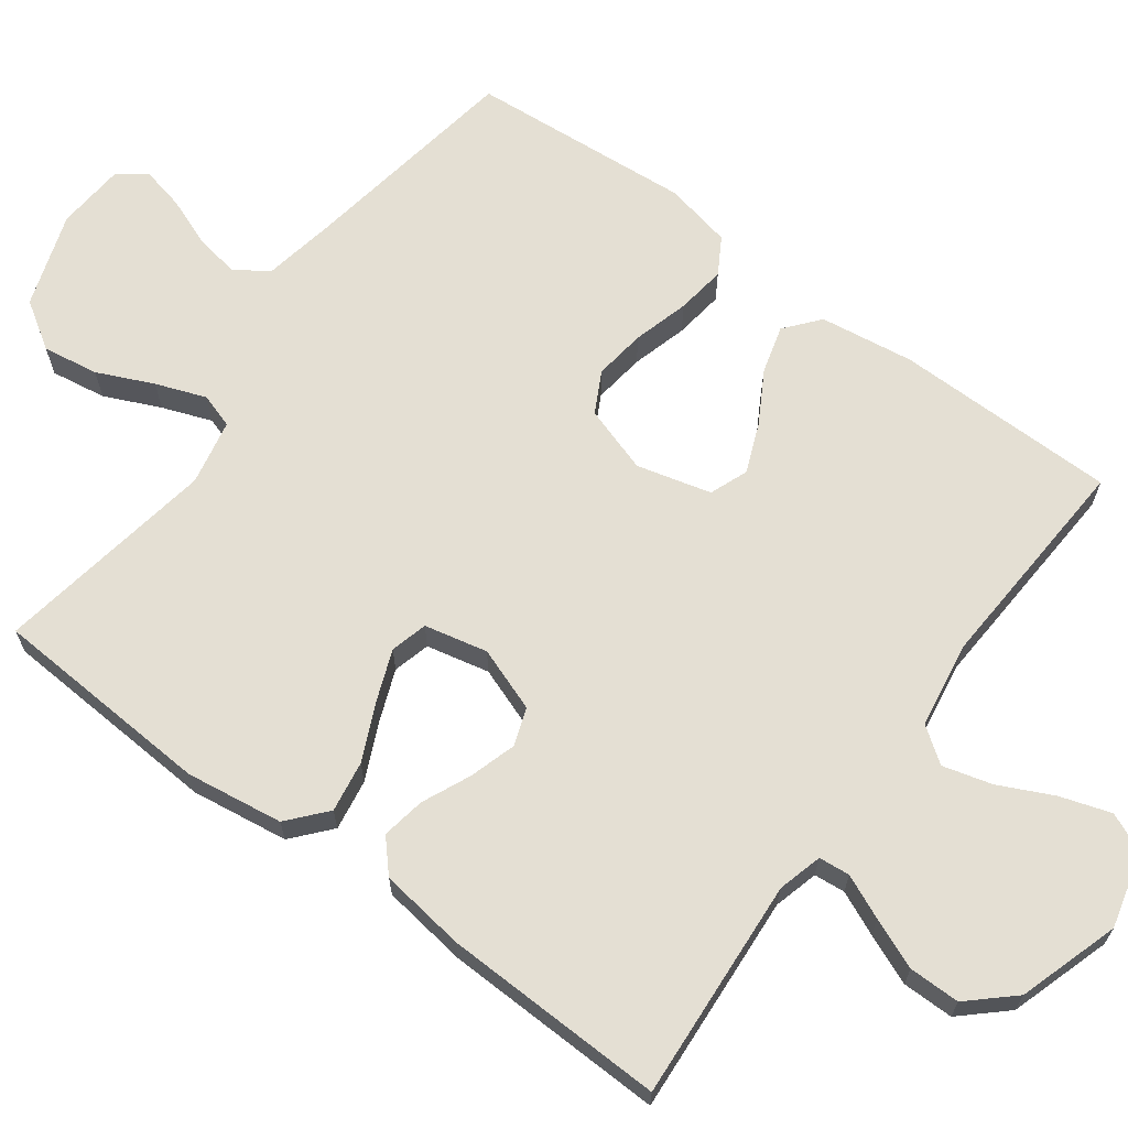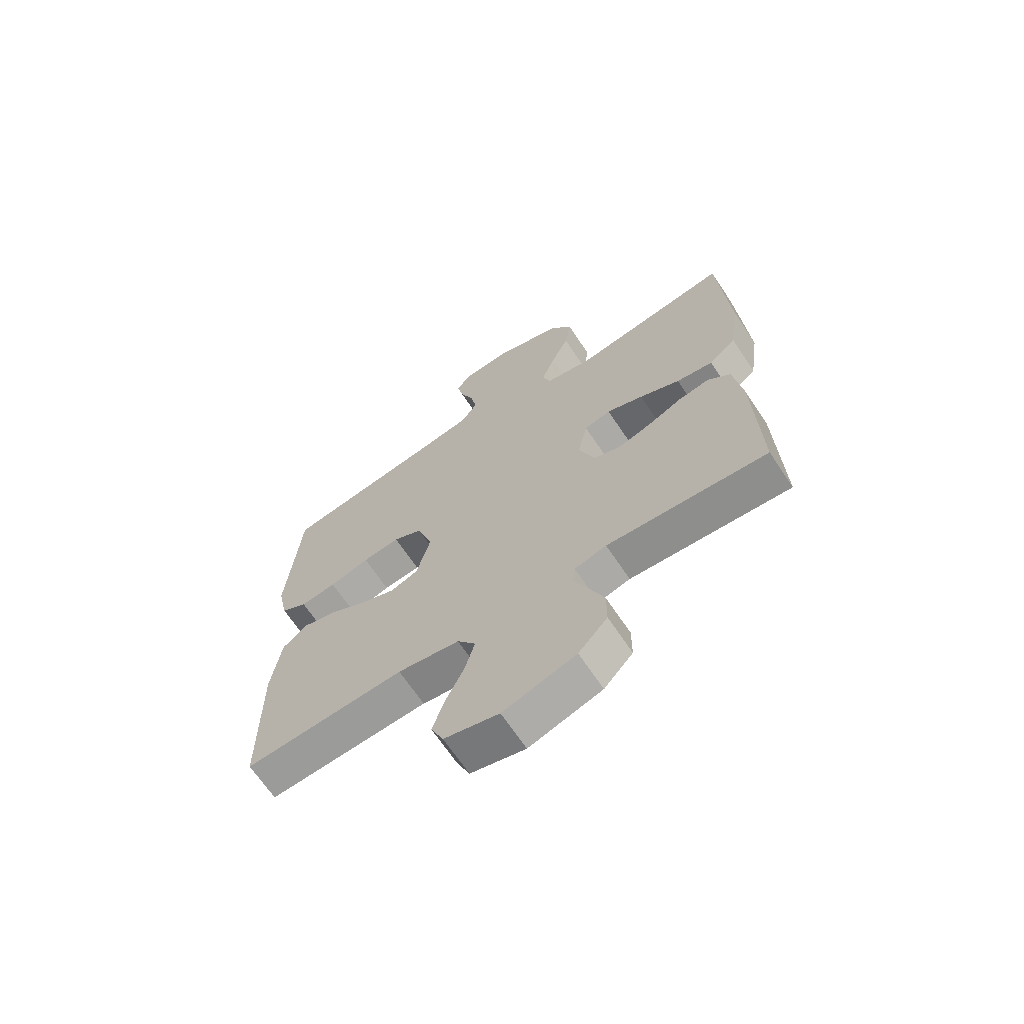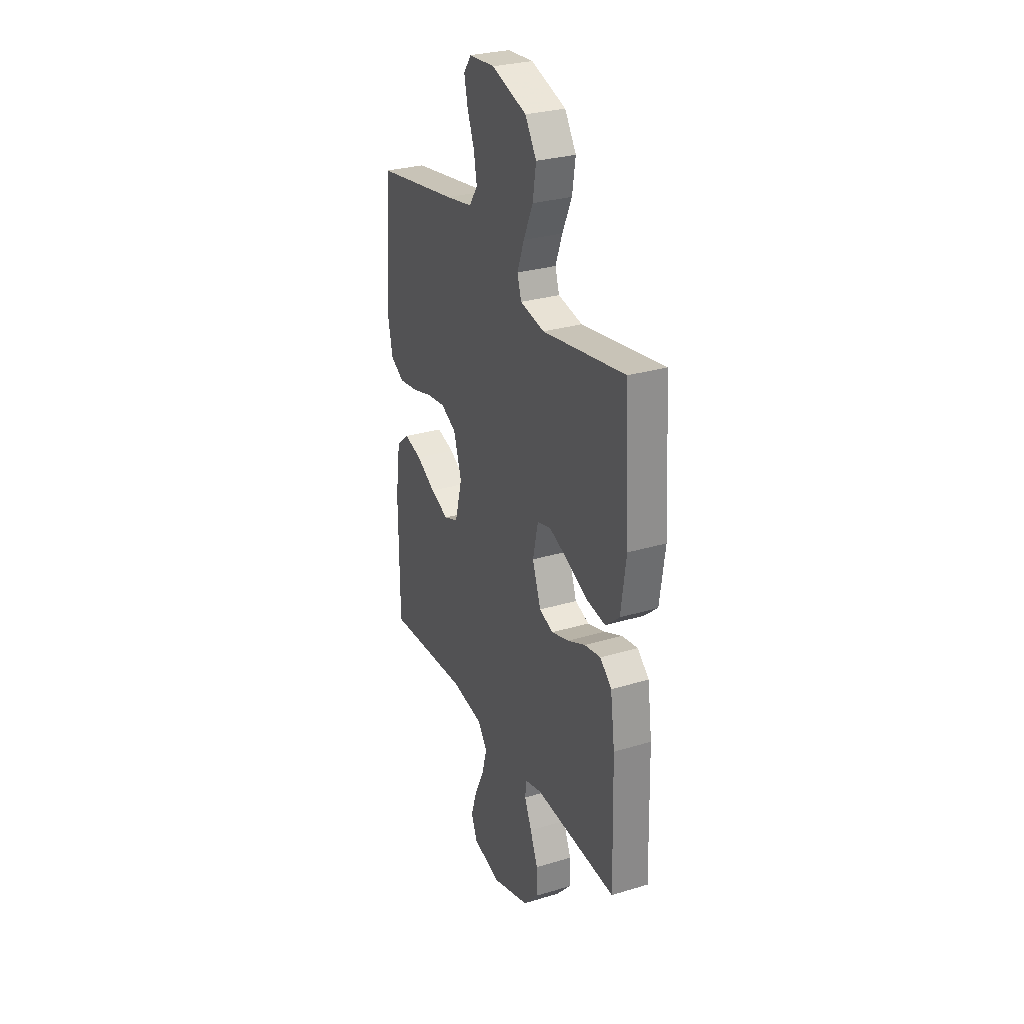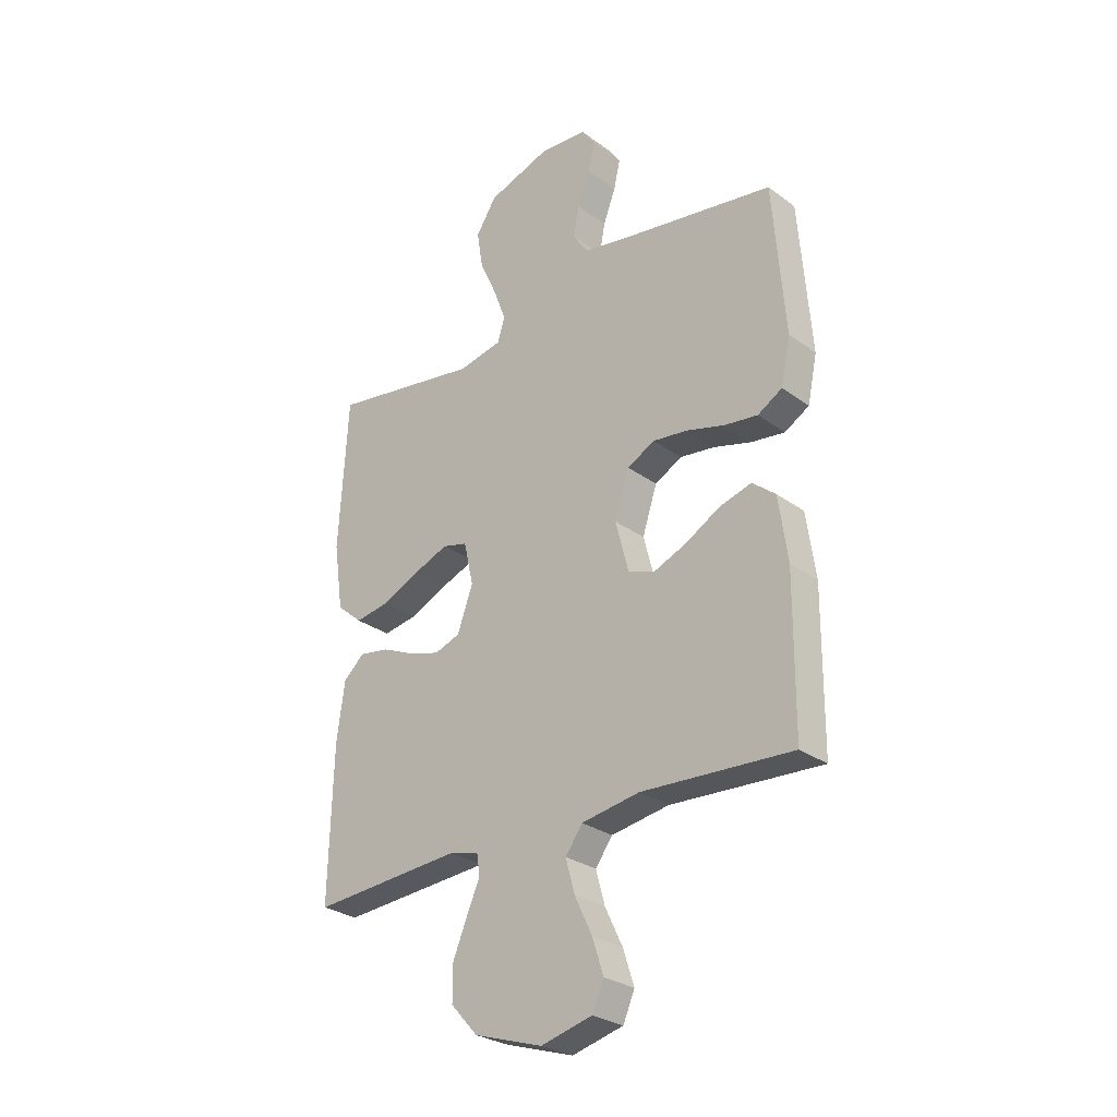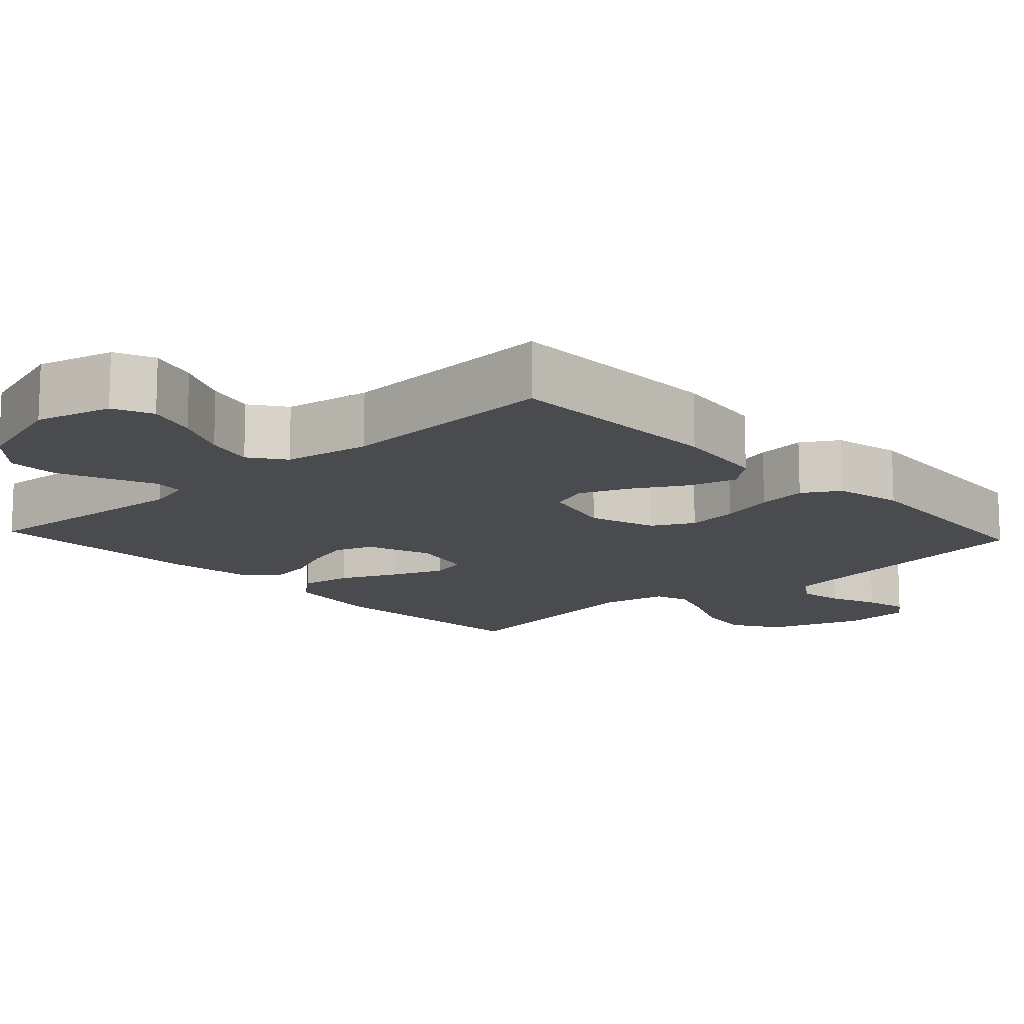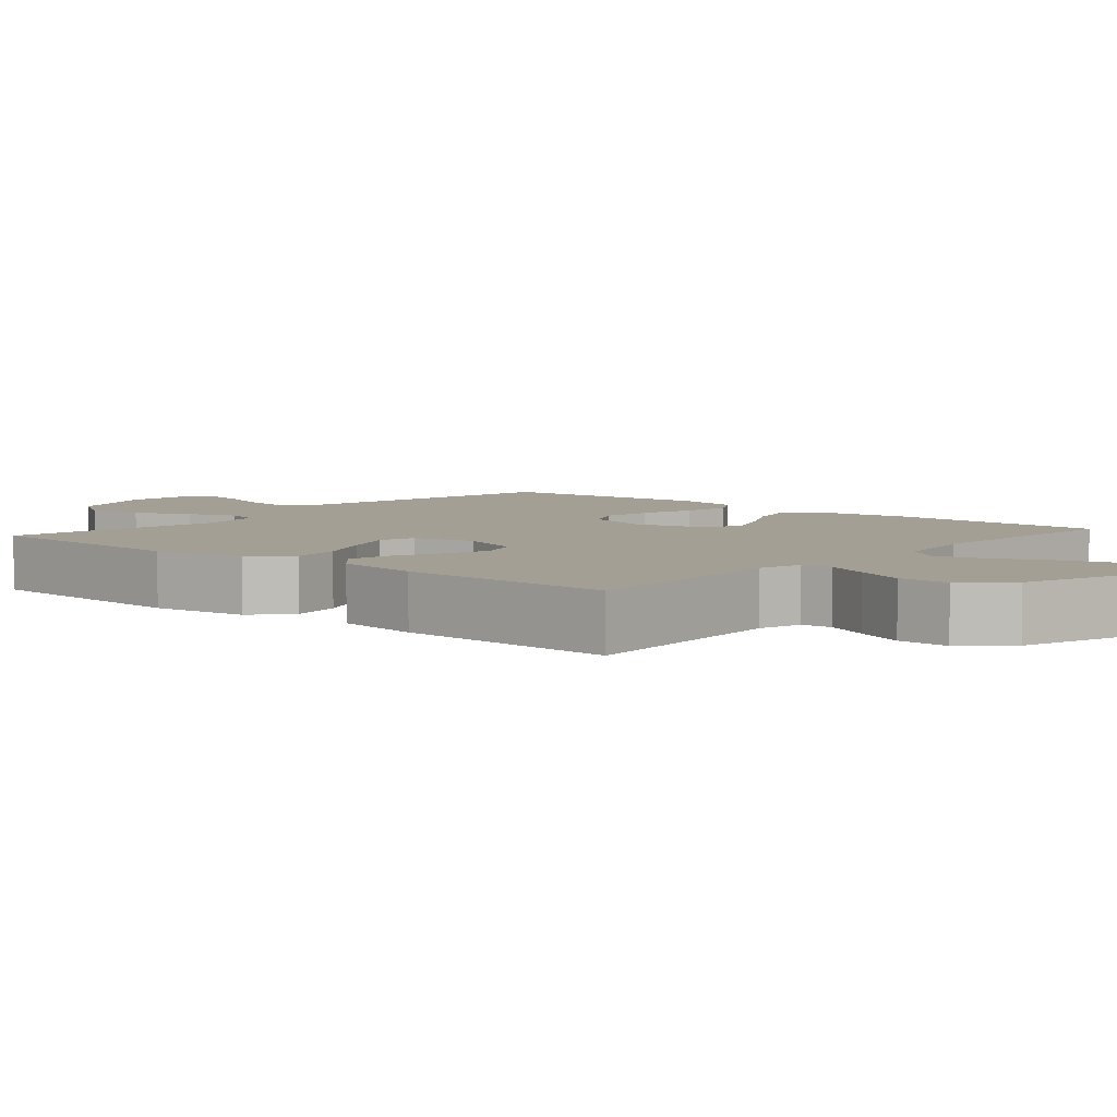
<metadata>
{"format":"obj","ext":"obj","renderer":"f3d","projection":"perspective","resolution":1024,"background":"white","views":[{"elev":66.4,"azim":126.5,"up":"+Y"},{"elev":-67.5,"azim":33.7,"up":"+Z"},{"elev":28.9,"azim":65.8,"up":"+Z"},{"elev":-28.1,"azim":-137.7,"up":"+Z"},{"elev":-13.7,"azim":-137.2,"up":"+Y"},{"elev":5.6,"azim":130.9,"up":"+Y"}]}
</metadata>
<code>
v 0.5 0.07 -0.5
v 0.2 0.07 -0.479
v 0.14 0.07 -0.495
v 0.136 0.07 -0.537
v 0.162 0.07 -0.596
v 0.19 0.07 -0.664
v 0.19 0.07 -0.733
v 0.136 0.07 -0.792
v 0 0.07 -0.835
v -0.102 0.07 -0.809
v -0.125 0.07 -0.756
v -0.103 0.07 -0.688
v -0.068 0.07 -0.615
v -0.05 0.07 -0.549
v -0.084 0.07 -0.502
v -0.2 0.07 -0.483
v -0.5 0.07 -0.5
v -0.502 0.07 -0.2
v -0.484 0.07 -0.073
v -0.438 0.07 -0.035
v -0.374 0.07 -0.053
v -0.304 0.07 -0.093
v -0.238 0.07 -0.12
v -0.186 0.07 -0.1
v -0.16 0.07 0
v -0.189 0.07 0.09
v -0.244 0.07 0.119
v -0.314 0.07 0.11
v -0.389 0.07 0.089
v -0.456 0.07 0.08
v -0.505 0.07 0.109
v -0.524 0.07 0.2
v -0.5 0.07 0.5
v -0.2 0.07 0.548
v -0.102 0.07 0.566
v -0.072 0.07 0.611
v -0.083 0.07 0.672
v -0.108 0.07 0.737
v -0.121 0.07 0.795
v -0.094 0.07 0.833
v 0 0.07 0.84
v 0.127 0.07 0.797
v 0.168 0.07 0.733
v 0.156 0.07 0.658
v 0.122 0.07 0.583
v 0.097 0.07 0.516
v 0.112 0.07 0.469
v 0.2 0.07 0.451
v 0.5 0.07 0.5
v 0.518 0.07 0.2
v 0.499 0.07 0.069
v 0.448 0.07 0.025
v 0.379 0.07 0.036
v 0.303 0.07 0.071
v 0.234 0.07 0.098
v 0.184 0.07 0.085
v 0.165 0.07 0
v 0.196 0.07 -0.086
v 0.247 0.07 -0.104
v 0.31 0.07 -0.085
v 0.375 0.07 -0.056
v 0.434 0.07 -0.046
v 0.476 0.07 -0.084
v 0.492 0.07 -0.2
v 0.5 0 -0.5
v 0.2 0 -0.479
v 0.14 0 -0.495
v 0.136 0 -0.537
v 0.162 0 -0.596
v 0.19 0 -0.664
v 0.19 0 -0.733
v 0.136 0 -0.792
v 0 0 -0.835
v -0.102 0 -0.809
v -0.125 0 -0.756
v -0.103 0 -0.688
v -0.068 0 -0.615
v -0.05 0 -0.549
v -0.084 0 -0.502
v -0.2 0 -0.483
v -0.5 0 -0.5
v -0.502 0 -0.2
v -0.484 0 -0.073
v -0.438 0 -0.035
v -0.374 0 -0.053
v -0.304 0 -0.093
v -0.238 0 -0.12
v -0.186 0 -0.1
v -0.16 0 0
v -0.189 0 0.09
v -0.244 0 0.119
v -0.314 0 0.11
v -0.389 0 0.089
v -0.456 0 0.08
v -0.505 0 0.109
v -0.524 0 0.2
v -0.5 0 0.5
v -0.2 0 0.548
v -0.102 0 0.566
v -0.072 0 0.611
v -0.083 0 0.672
v -0.108 0 0.737
v -0.121 0 0.795
v -0.094 0 0.833
v 0 0 0.84
v 0.127 0 0.797
v 0.168 0 0.733
v 0.156 0 0.658
v 0.122 0 0.583
v 0.097 0 0.516
v 0.112 0 0.469
v 0.2 0 0.451
v 0.5 0 0.5
v 0.518 0 0.2
v 0.499 0 0.069
v 0.448 0 0.025
v 0.379 0 0.036
v 0.303 0 0.071
v 0.234 0 0.098
v 0.184 0 0.085
v 0.165 0 0
v 0.196 0 -0.086
v 0.247 0 -0.104
v 0.31 0 -0.085
v 0.375 0 -0.056
v 0.434 0 -0.046
v 0.476 0 -0.084
v 0.492 0 -0.2
f 63 64 1 2
f 60 61 62 63
f 59 60 63 2
f 58 59 2 3
f 57 58 3
f 51 52 53 54
f 51 54 55
f 48 49 50 51
f 47 48 51 55
f 42 43 44 45
f 42 45 46
f 41 42 46
f 40 41 46
f 37 38 39 40
f 36 37 40 46
f 35 36 46 47
f 31 32 33 34
f 28 29 30 31
f 27 28 31 34
f 26 27 34 35
f 19 20 21 22
f 19 22 23
f 16 17 18 19
f 15 16 19 23
f 14 15 23 24
f 10 11 12 13
f 10 13 14
f 9 10 14
f 8 9 14
f 4 5 6 7
f 4 7 8 14
f 57 3 4 14
f 35 47 55 56
f 25 26 35 56
f 25 56 57
f 14 24 25 57
f 66 65 128 127
f 127 126 125 124
f 66 127 124 123
f 67 66 123 122
f 67 122 121
f 118 117 116 115
f 119 118 115
f 115 114 113 112
f 119 115 112 111
f 109 108 107 106
f 110 109 106
f 110 106 105
f 110 105 104
f 104 103 102 101
f 110 104 101 100
f 111 110 100 99
f 98 97 96 95
f 95 94 93 92
f 98 95 92 91
f 99 98 91 90
f 86 85 84 83
f 87 86 83
f 83 82 81 80
f 87 83 80 79
f 88 87 79 78
f 77 76 75 74
f 78 77 74
f 78 74 73
f 78 73 72
f 71 70 69 68
f 78 72 71 68
f 78 68 67 121
f 120 119 111 99
f 120 99 90 89
f 121 120 89
f 121 89 88 78
f 1 65 66 2
f 2 66 67 3
f 3 67 68 4
f 4 68 69 5
f 5 69 70 6
f 6 70 71 7
f 7 71 72 8
f 8 72 73 9
f 9 73 74 10
f 10 74 75 11
f 11 75 76 12
f 12 76 77 13
f 13 77 78 14
f 14 78 79 15
f 15 79 80 16
f 16 80 81 17
f 17 81 82 18
f 18 82 83 19
f 19 83 84 20
f 20 84 85 21
f 21 85 86 22
f 22 86 87 23
f 23 87 88 24
f 24 88 89 25
f 25 89 90 26
f 26 90 91 27
f 27 91 92 28
f 28 92 93 29
f 29 93 94 30
f 30 94 95 31
f 31 95 96 32
f 32 96 97 33
f 33 97 98 34
f 34 98 99 35
f 35 99 100 36
f 36 100 101 37
f 37 101 102 38
f 38 102 103 39
f 39 103 104 40
f 40 104 105 41
f 41 105 106 42
f 42 106 107 43
f 43 107 108 44
f 44 108 109 45
f 45 109 110 46
f 46 110 111 47
f 47 111 112 48
f 48 112 113 49
f 49 113 114 50
f 50 114 115 51
f 51 115 116 52
f 52 116 117 53
f 53 117 118 54
f 54 118 119 55
f 55 119 120 56
f 56 120 121 57
f 57 121 122 58
f 58 122 123 59
f 59 123 124 60
f 60 124 125 61
f 61 125 126 62
f 62 126 127 63
f 63 127 128 64
f 64 128 65 1

</code>
